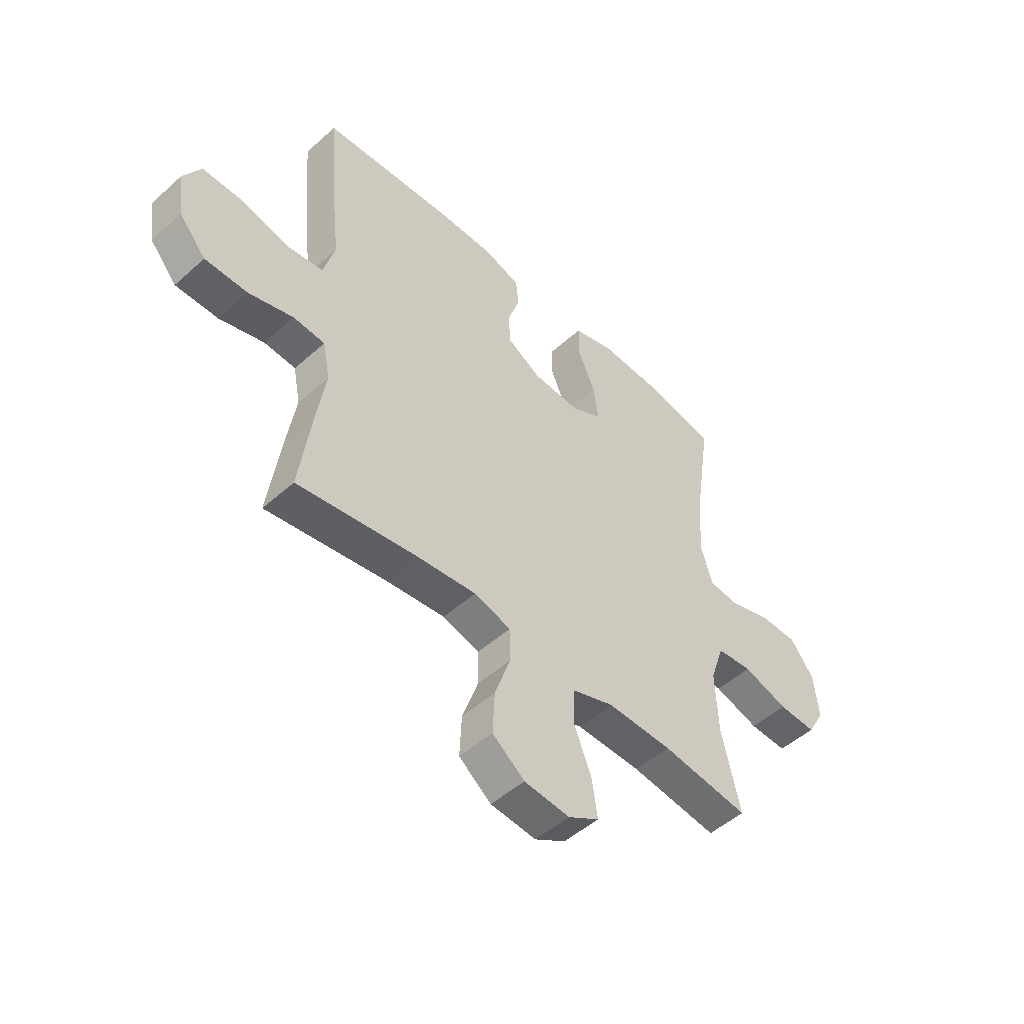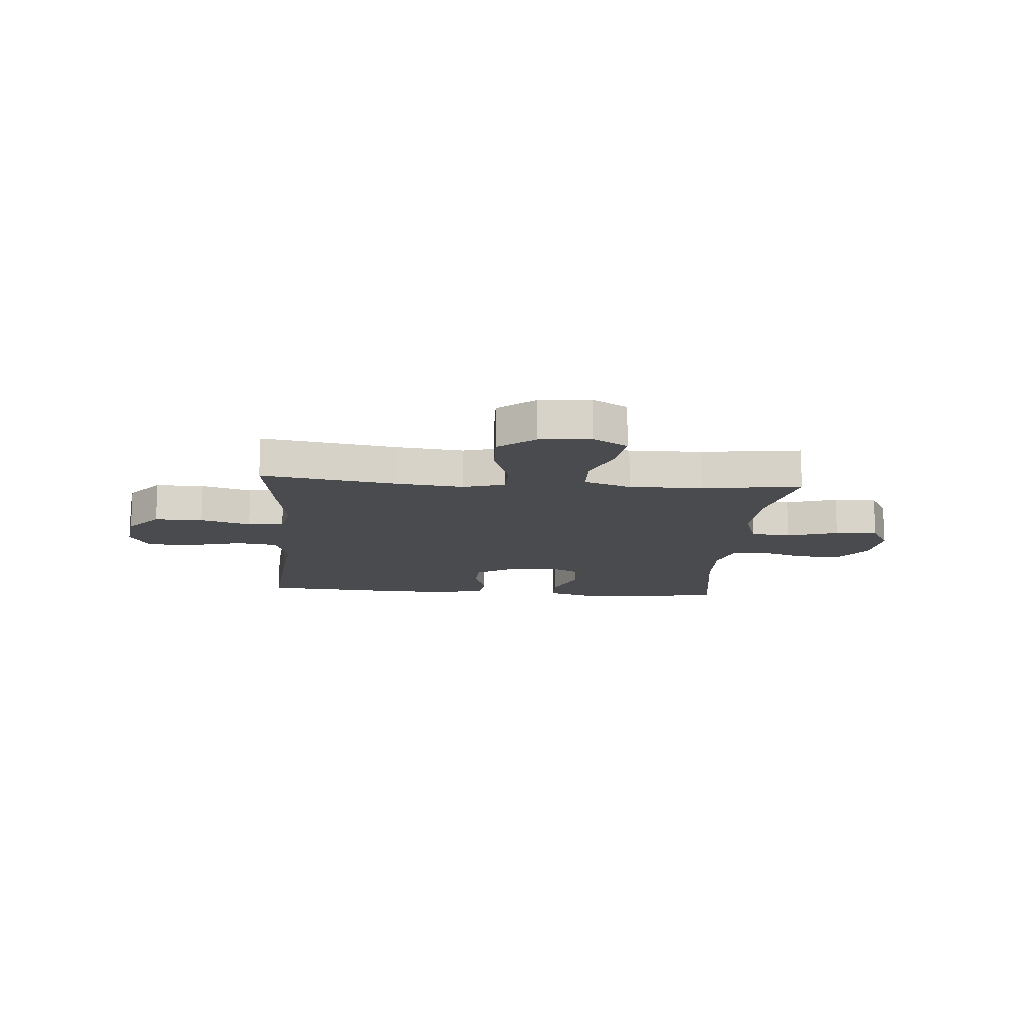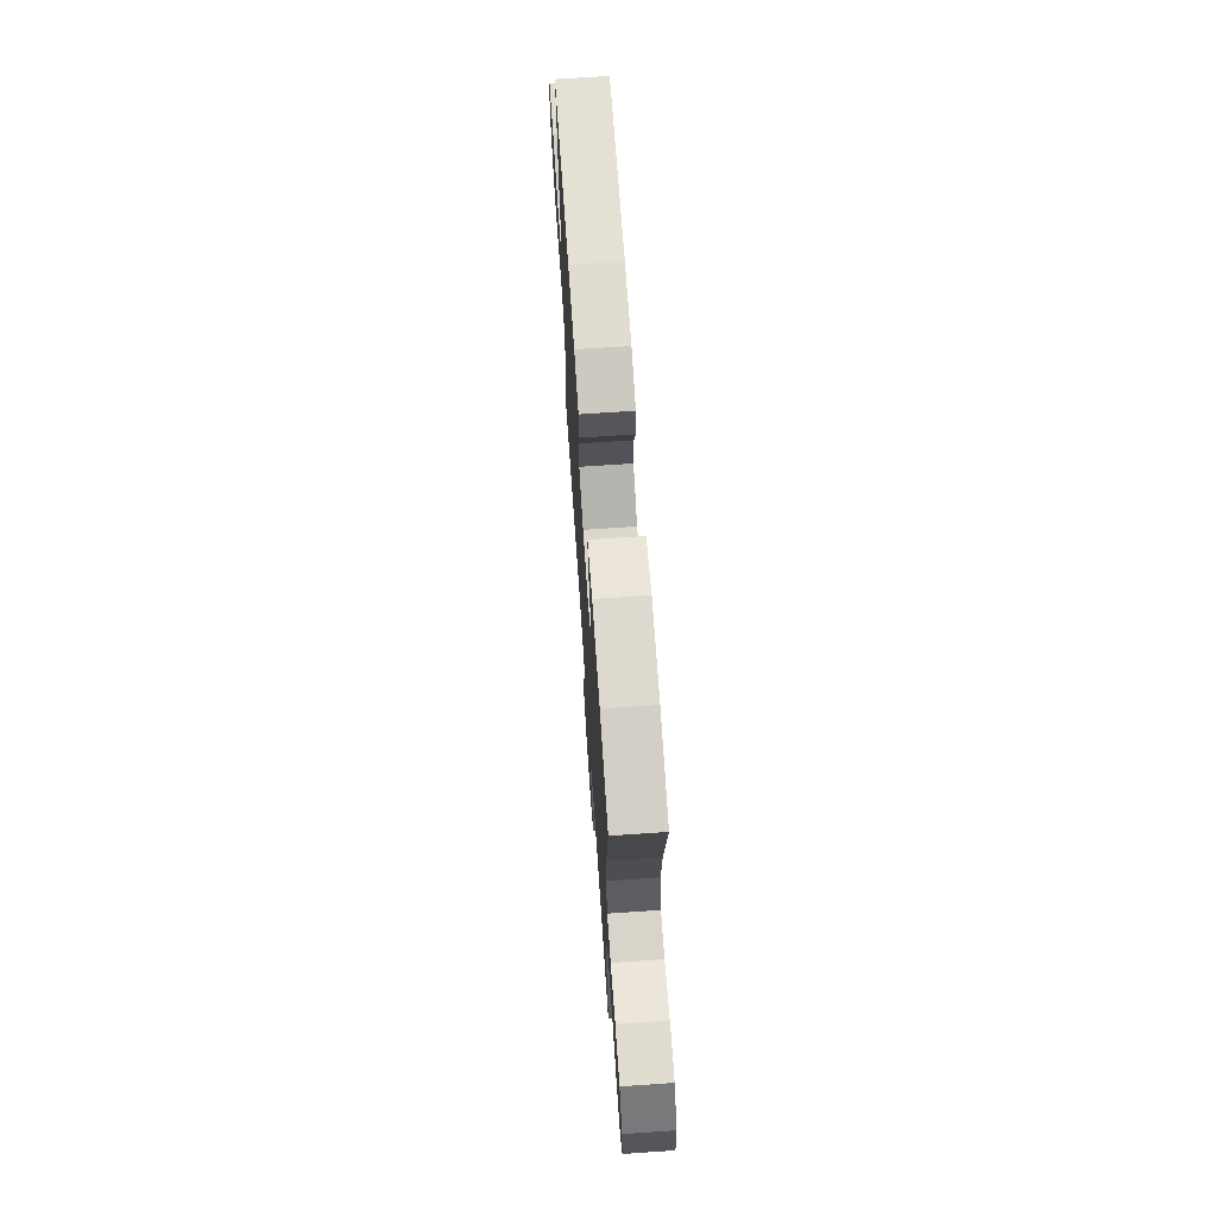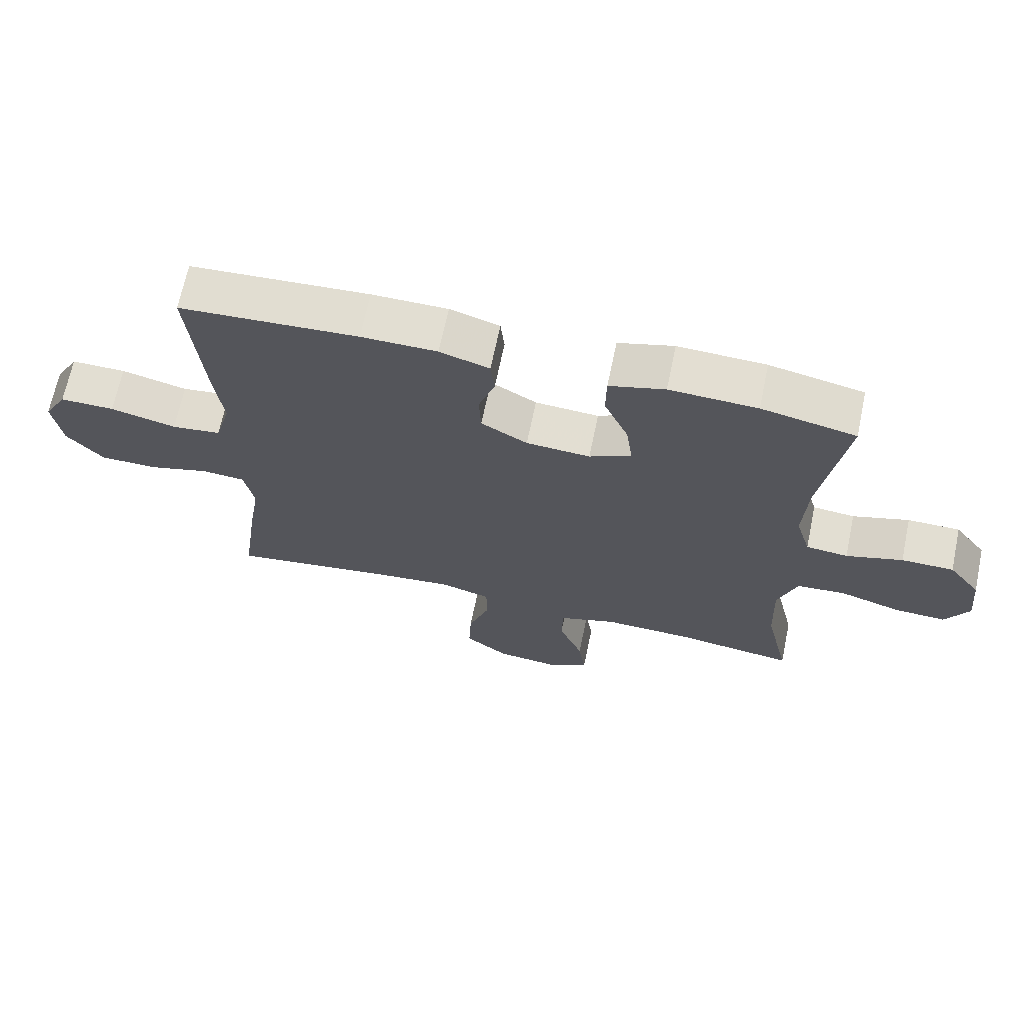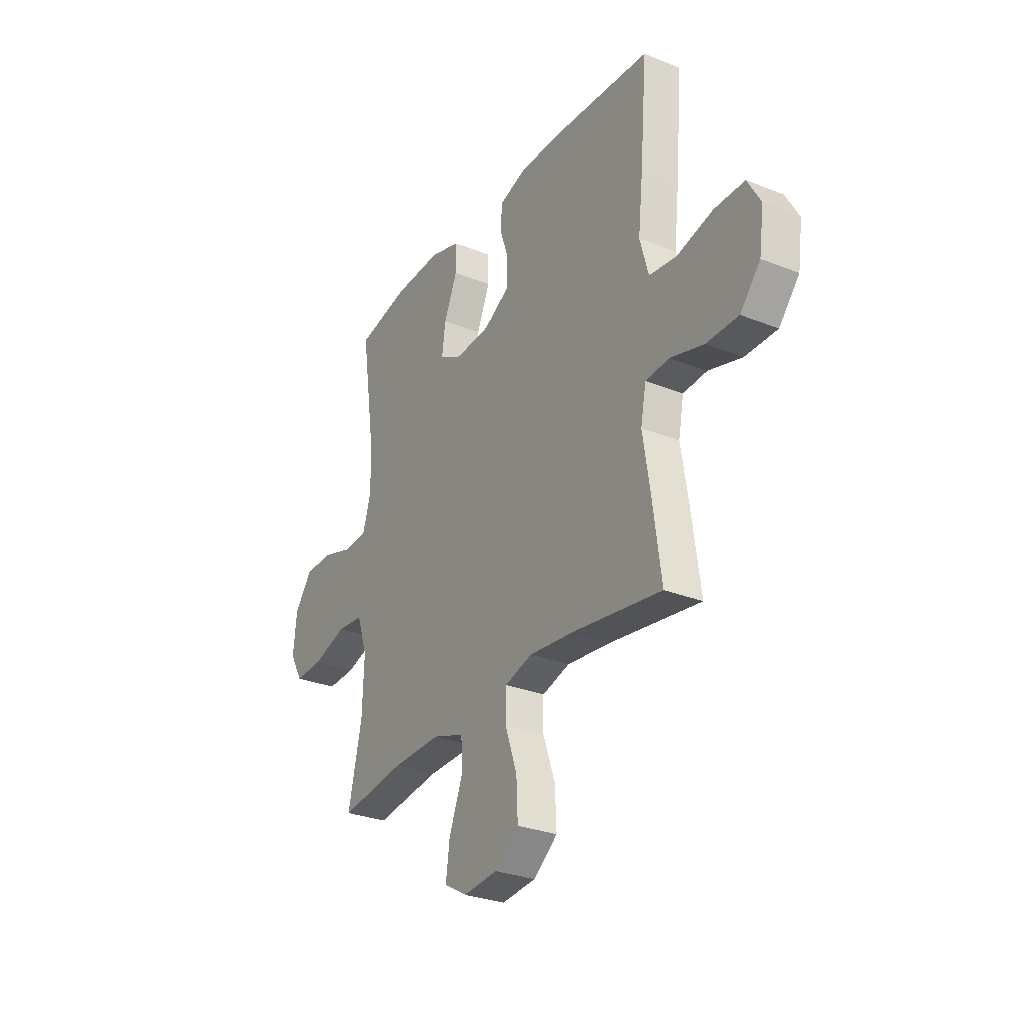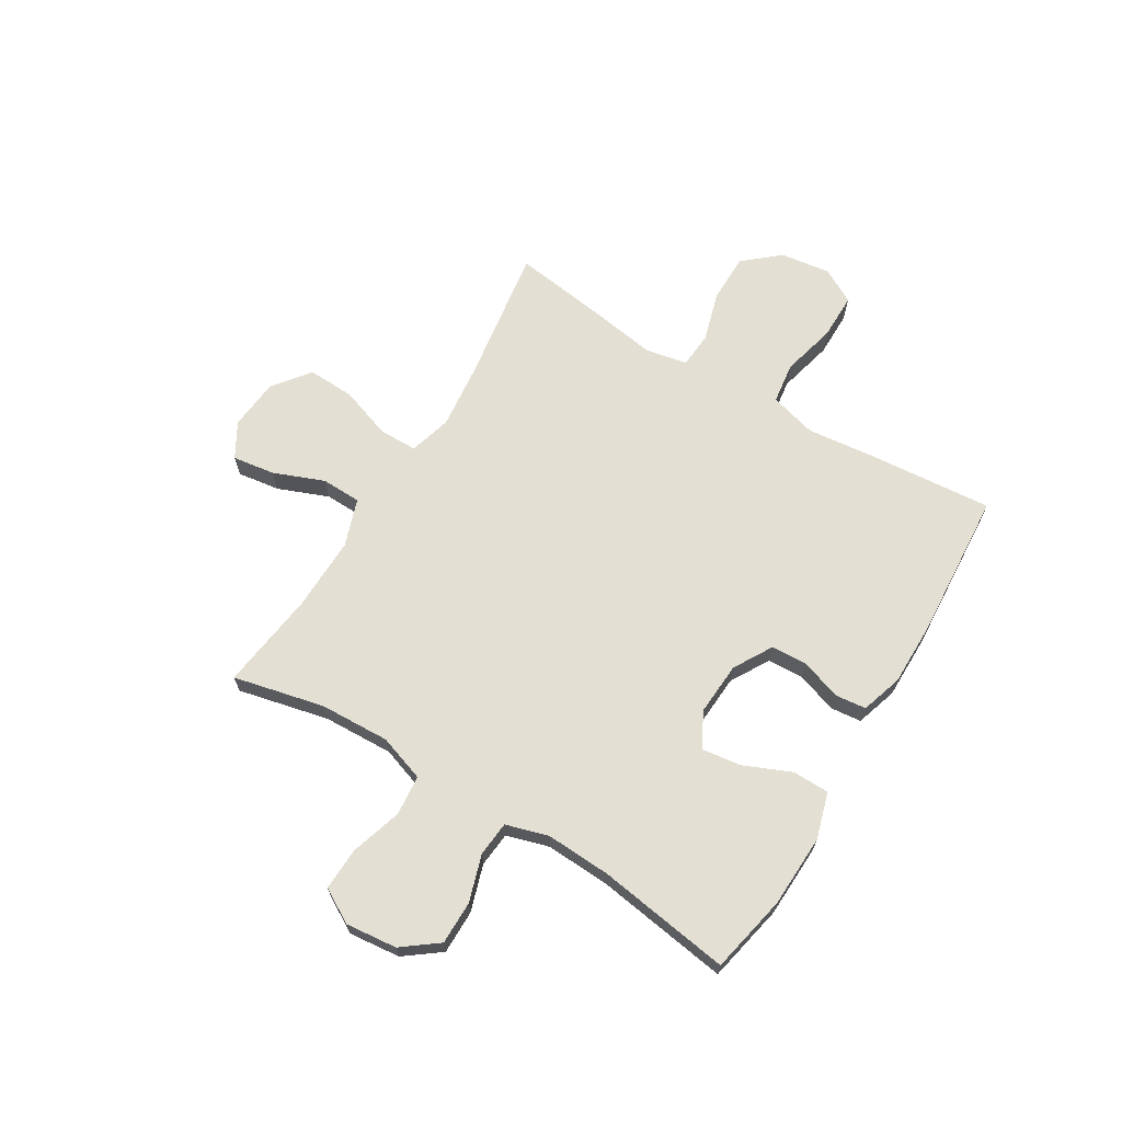
<metadata>
{"format":"obj","ext":"obj","renderer":"f3d","projection":"perspective","resolution":1024,"background":"white","views":[{"elev":-49.8,"azim":134.6,"up":"+Z"},{"elev":-14.0,"azim":175.4,"up":"+Y"},{"elev":69.6,"azim":-93.9,"up":"+Z"},{"elev":67.8,"azim":-168.2,"up":"+Z"},{"elev":-29.2,"azim":59.4,"up":"+Z"},{"elev":67.0,"azim":-58.8,"up":"+Y"}]}
</metadata>
<code>
v 0.5 0.07 0.5
v 0.481 0.07 0.272
v 0.467 0.07 0.145
v 0.491 0.07 0.059
v 0.567 0.07 0.049
v 0.668 0.07 0.074
v 0.752 0.07 0.074
v 0.788 0.07 0.01
v 0.775 0.07 -0.083
v 0.719 0.07 -0.148
v 0.63 0.07 -0.148
v 0.537 0.07 -0.121
v 0.471 0.07 -0.126
v 0.456 0.07 -0.203
v 0.475 0.07 -0.321
v 0.5 0.07 -0.5
v 0.249 0.07 -0.462
v 0.127 0.07 -0.449
v 0.05 0.07 -0.471
v 0.049 0.07 -0.541
v 0.082 0.07 -0.636
v 0.086 0.07 -0.723
v 0.019 0.07 -0.775
v -0.076 0.07 -0.784
v -0.14 0.07 -0.747
v -0.129 0.07 -0.669
v -0.092 0.07 -0.576
v -0.094 0.07 -0.503
v -0.182 0.07 -0.473
v -0.318 0.07 -0.476
v -0.5 0.07 -0.5
v -0.462 0.07 -0.333
v -0.457 0.07 -0.204
v -0.486 0.07 -0.119
v -0.56 0.07 -0.112
v -0.654 0.07 -0.141
v -0.733 0.07 -0.144
v -0.769 0.07 -0.081
v -0.759 0.07 0.013
v -0.71 0.07 0.078
v -0.63 0.07 0.078
v -0.544 0.07 0.051
v -0.48 0.07 0.057
v -0.457 0.07 0.135
v -0.463 0.07 0.254
v -0.5 0.07 0.5
v -0.356 0.07 0.53
v -0.222 0.07 0.535
v -0.137 0.07 0.51
v -0.136 0.07 0.442
v -0.173 0.07 0.356
v -0.183 0.07 0.283
v -0.119 0.07 0.249
v -0.021 0.07 0.255
v 0.05 0.07 0.296
v 0.053 0.07 0.363
v 0.028 0.07 0.437
v 0.034 0.07 0.494
v 0.11 0.07 0.518
v 0.226 0.07 0.518
v 0.5 0 0.5
v 0.481 0 0.272
v 0.467 0 0.145
v 0.491 0 0.059
v 0.567 0 0.049
v 0.668 0 0.074
v 0.752 0 0.074
v 0.788 0 0.01
v 0.775 0 -0.083
v 0.719 0 -0.148
v 0.63 0 -0.148
v 0.537 0 -0.121
v 0.471 0 -0.126
v 0.456 0 -0.203
v 0.475 0 -0.321
v 0.5 0 -0.5
v 0.249 0 -0.462
v 0.127 0 -0.449
v 0.05 0 -0.471
v 0.049 0 -0.541
v 0.082 0 -0.636
v 0.086 0 -0.723
v 0.019 0 -0.775
v -0.076 0 -0.784
v -0.14 0 -0.747
v -0.129 0 -0.669
v -0.092 0 -0.576
v -0.094 0 -0.503
v -0.182 0 -0.473
v -0.318 0 -0.476
v -0.5 0 -0.5
v -0.462 0 -0.333
v -0.457 0 -0.204
v -0.486 0 -0.119
v -0.56 0 -0.112
v -0.654 0 -0.141
v -0.733 0 -0.144
v -0.769 0 -0.081
v -0.759 0 0.013
v -0.71 0 0.078
v -0.63 0 0.078
v -0.544 0 0.051
v -0.48 0 0.057
v -0.457 0 0.135
v -0.463 0 0.254
v -0.5 0 0.5
v -0.356 0 0.53
v -0.222 0 0.535
v -0.137 0 0.51
v -0.136 0 0.442
v -0.173 0 0.356
v -0.183 0 0.283
v -0.119 0 0.249
v -0.021 0 0.255
v 0.05 0 0.296
v 0.053 0 0.363
v 0.028 0 0.437
v 0.034 0 0.494
v 0.11 0 0.518
v 0.226 0 0.518
f 1 2 3
f 60 1 3
f 59 60 3
f 58 59 3
f 57 58 3
f 56 57 3
f 55 56 3 4
f 54 55 4
f 53 54 4
f 49 50 51
f 48 49 51
f 47 48 51
f 46 47 51
f 45 46 51
f 44 45 51 52
f 43 44 52 53
f 40 41 42
f 39 40 42
f 38 39 42
f 37 38 42
f 36 37 42
f 35 36 42
f 34 35 42 43
f 43 53 4
f 34 43 4
f 33 34 4
f 30 31 32
f 33 4 5
f 32 33 5
f 30 32 5
f 29 30 5
f 25 26 27
f 24 25 27
f 23 24 27
f 22 23 27
f 21 22 27
f 20 21 27
f 19 20 27 28
f 29 5 6
f 28 29 6
f 19 28 6
f 18 19 6
f 14 15 16 17
f 13 14 17 18
f 10 11 12
f 9 10 12
f 8 9 12
f 7 8 12
f 6 7 12
f 6 12 13
f 6 13 18
f 63 62 61
f 63 61 120
f 63 120 119
f 63 119 118
f 63 118 117
f 63 117 116
f 64 63 116 115
f 64 115 114
f 64 114 113
f 111 110 109
f 111 109 108
f 111 108 107
f 111 107 106
f 111 106 105
f 112 111 105 104
f 113 112 104 103
f 102 101 100
f 102 100 99
f 102 99 98
f 102 98 97
f 102 97 96
f 102 96 95
f 103 102 95 94
f 64 113 103
f 64 103 94
f 64 94 93
f 92 91 90
f 65 64 93
f 65 93 92
f 65 92 90
f 65 90 89
f 87 86 85
f 87 85 84
f 87 84 83
f 87 83 82
f 87 82 81
f 87 81 80
f 88 87 80 79
f 66 65 89
f 66 89 88
f 66 88 79
f 66 79 78
f 77 76 75 74
f 78 77 74 73
f 72 71 70
f 72 70 69
f 72 69 68
f 72 68 67
f 72 67 66
f 73 72 66
f 78 73 66
f 1 61 62 2
f 2 62 63 3
f 3 63 64 4
f 4 64 65 5
f 5 65 66 6
f 6 66 67 7
f 7 67 68 8
f 8 68 69 9
f 9 69 70 10
f 10 70 71 11
f 11 71 72 12
f 12 72 73 13
f 13 73 74 14
f 14 74 75 15
f 15 75 76 16
f 16 76 77 17
f 17 77 78 18
f 18 78 79 19
f 19 79 80 20
f 20 80 81 21
f 21 81 82 22
f 22 82 83 23
f 23 83 84 24
f 24 84 85 25
f 25 85 86 26
f 26 86 87 27
f 27 87 88 28
f 28 88 89 29
f 29 89 90 30
f 30 90 91 31
f 31 91 92 32
f 32 92 93 33
f 33 93 94 34
f 34 94 95 35
f 35 95 96 36
f 36 96 97 37
f 37 97 98 38
f 38 98 99 39
f 39 99 100 40
f 40 100 101 41
f 41 101 102 42
f 42 102 103 43
f 43 103 104 44
f 44 104 105 45
f 45 105 106 46
f 46 106 107 47
f 47 107 108 48
f 48 108 109 49
f 49 109 110 50
f 50 110 111 51
f 51 111 112 52
f 52 112 113 53
f 53 113 114 54
f 54 114 115 55
f 55 115 116 56
f 56 116 117 57
f 57 117 118 58
f 58 118 119 59
f 59 119 120 60
f 60 120 61 1

</code>
